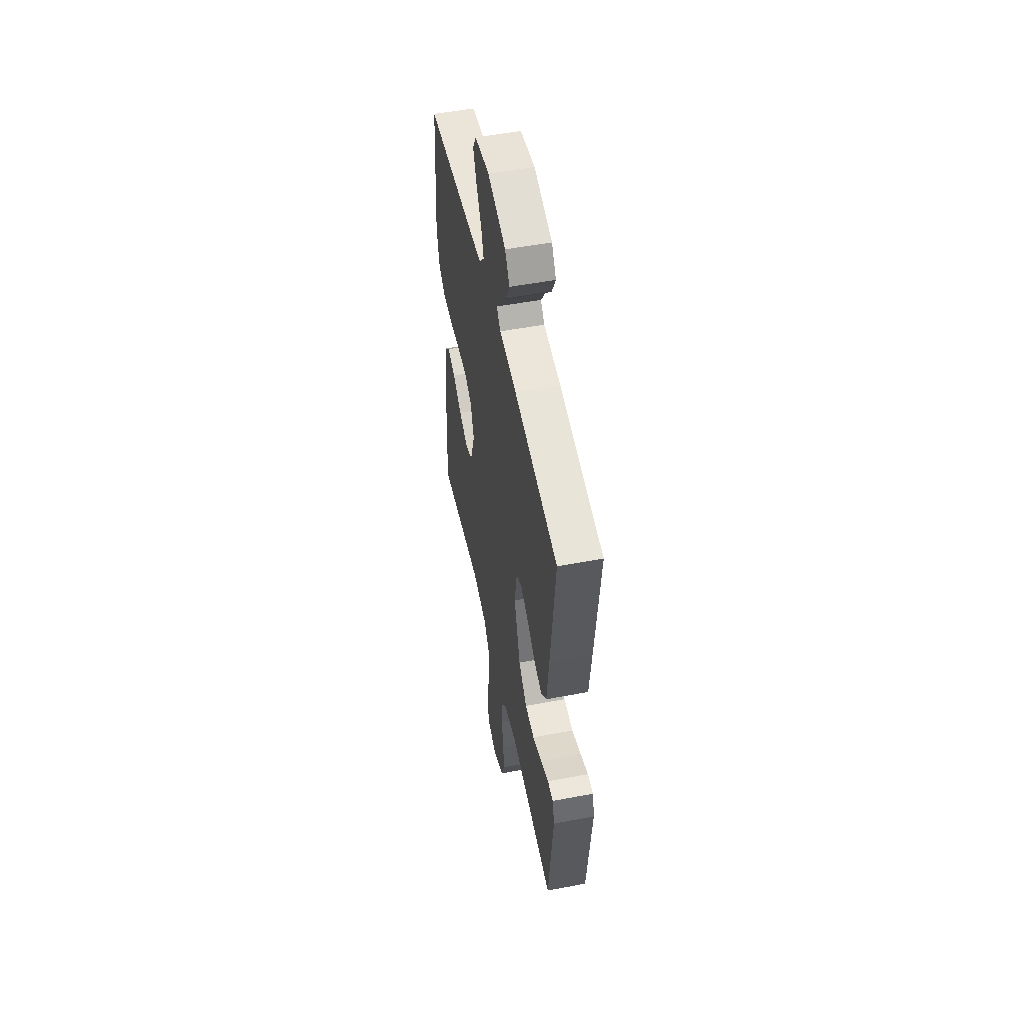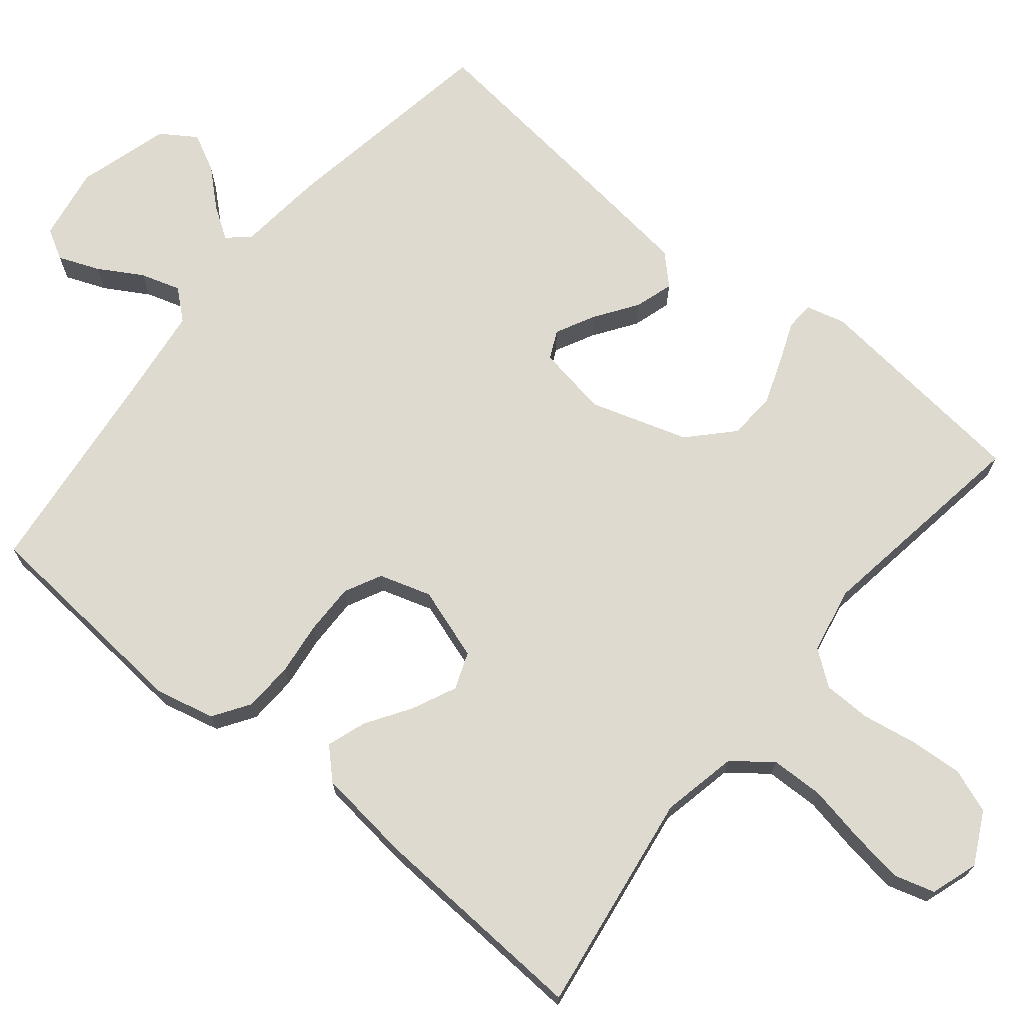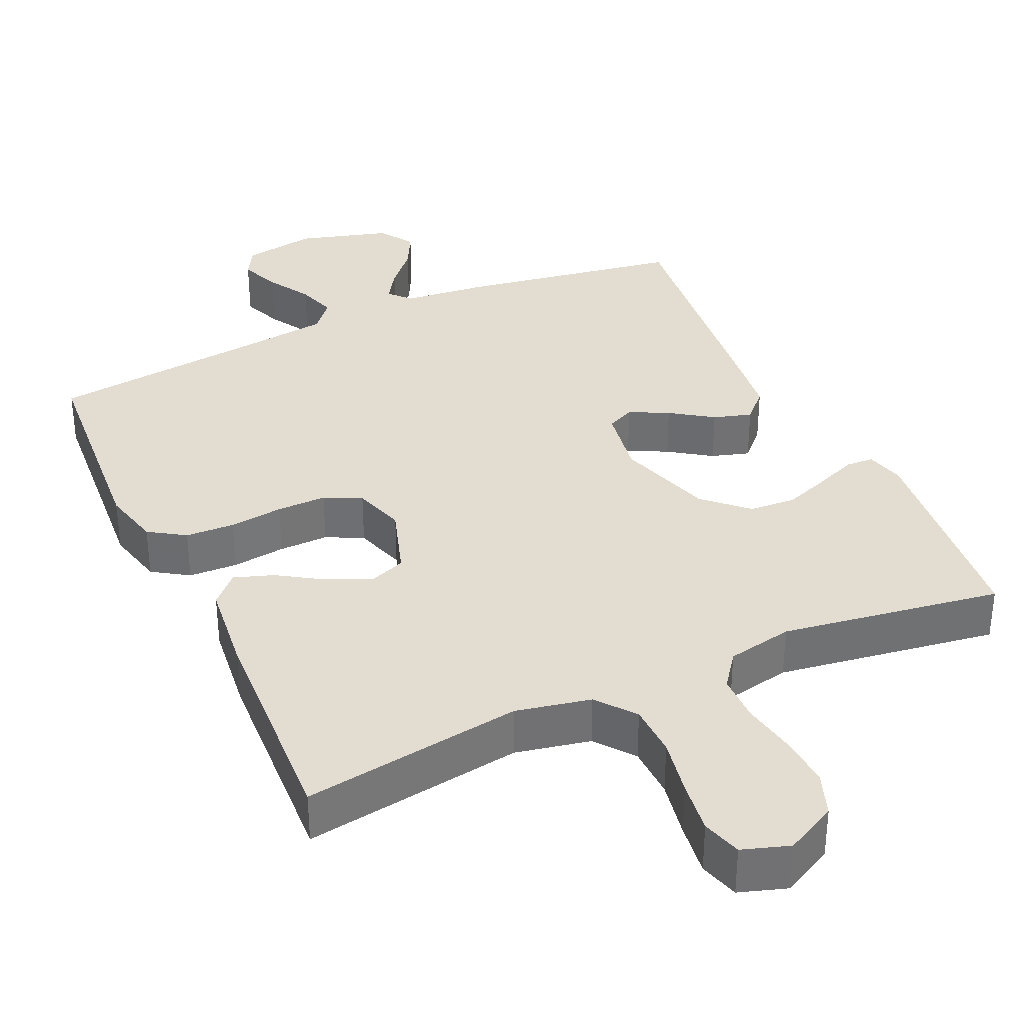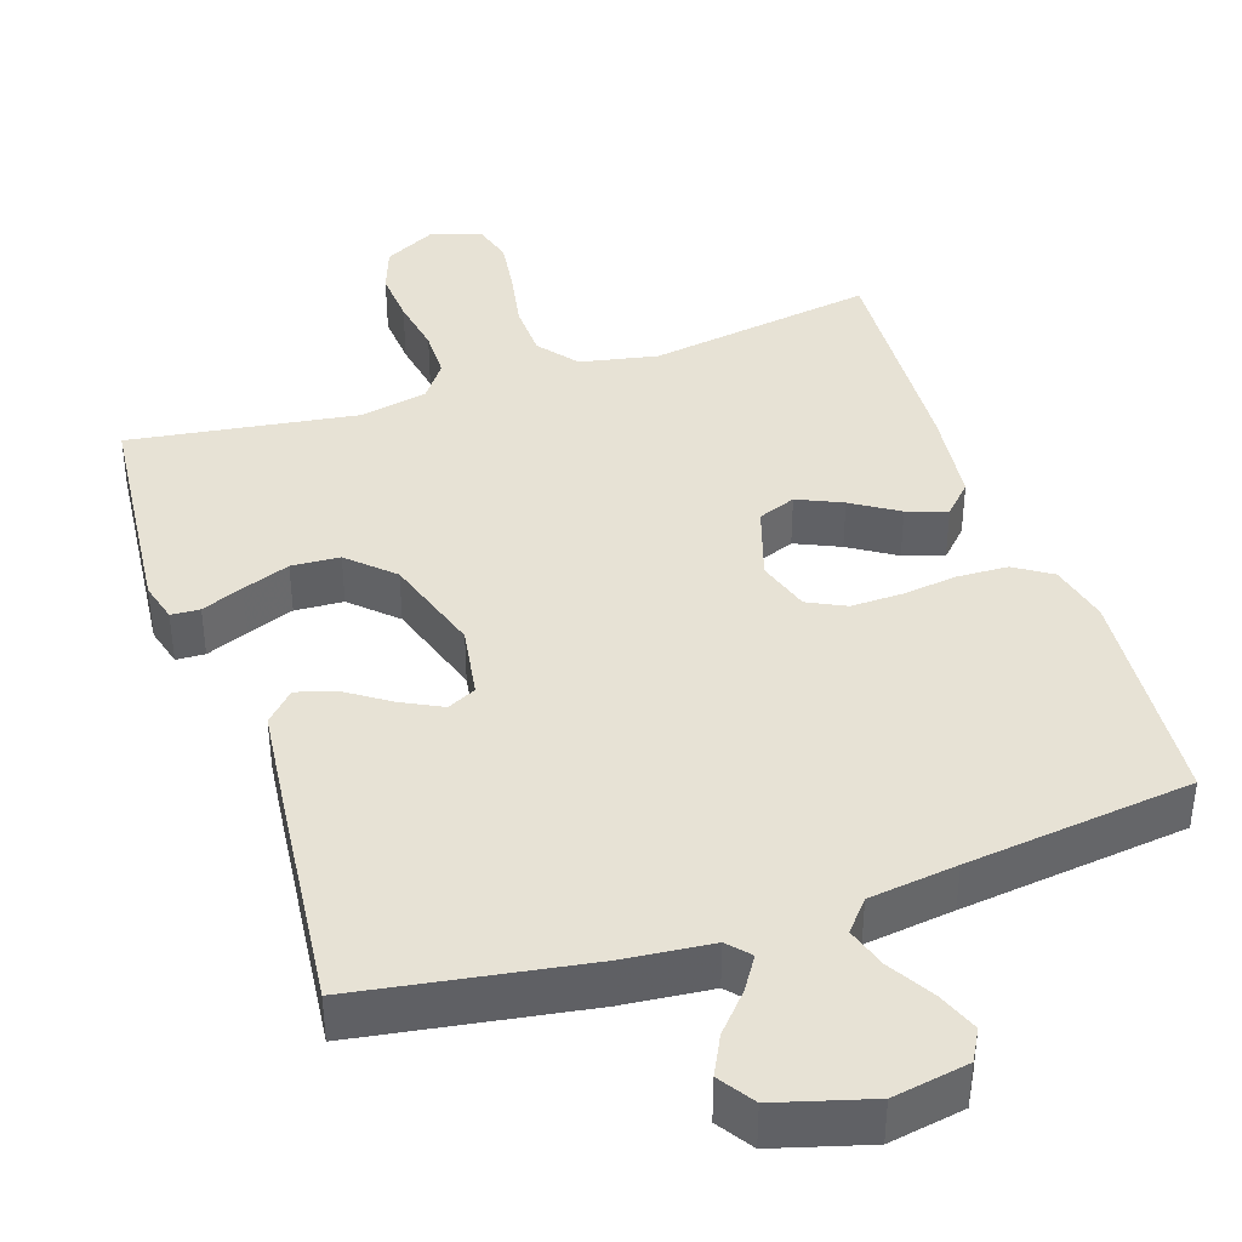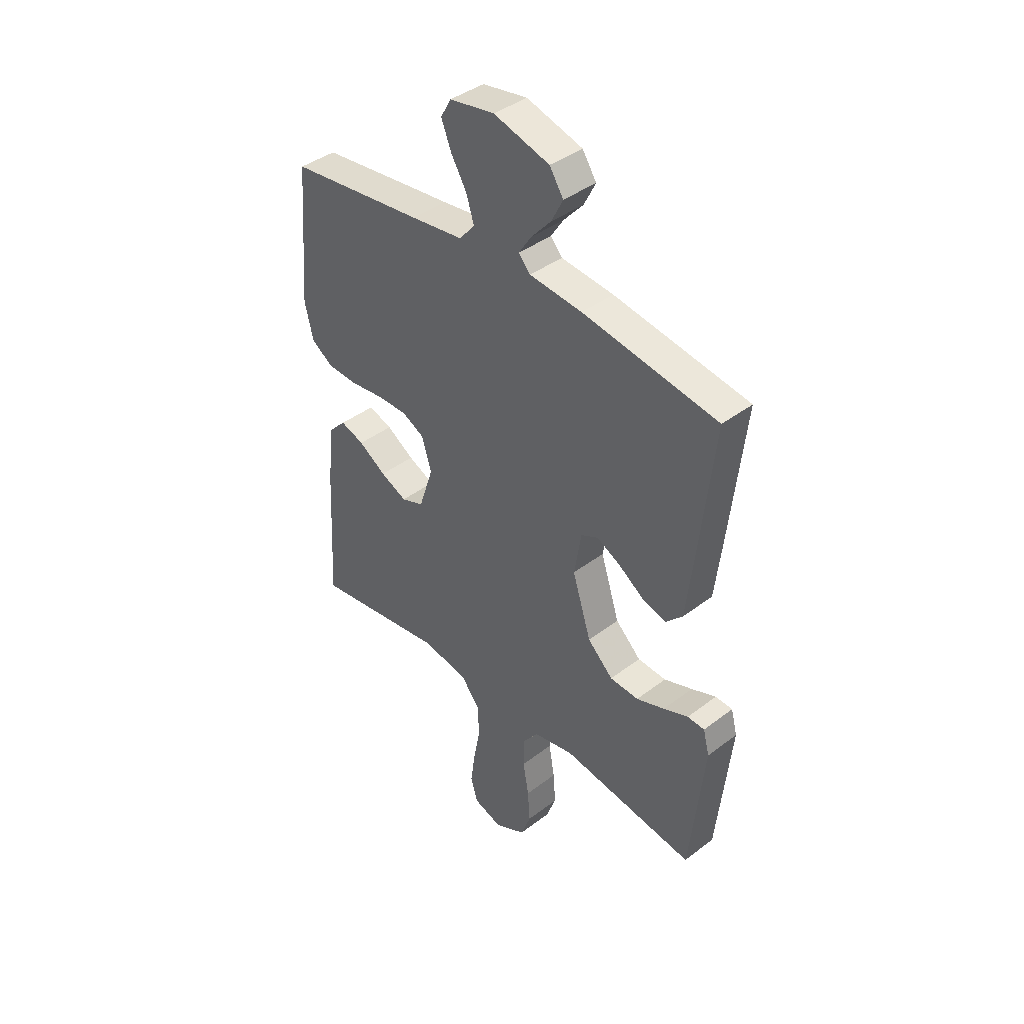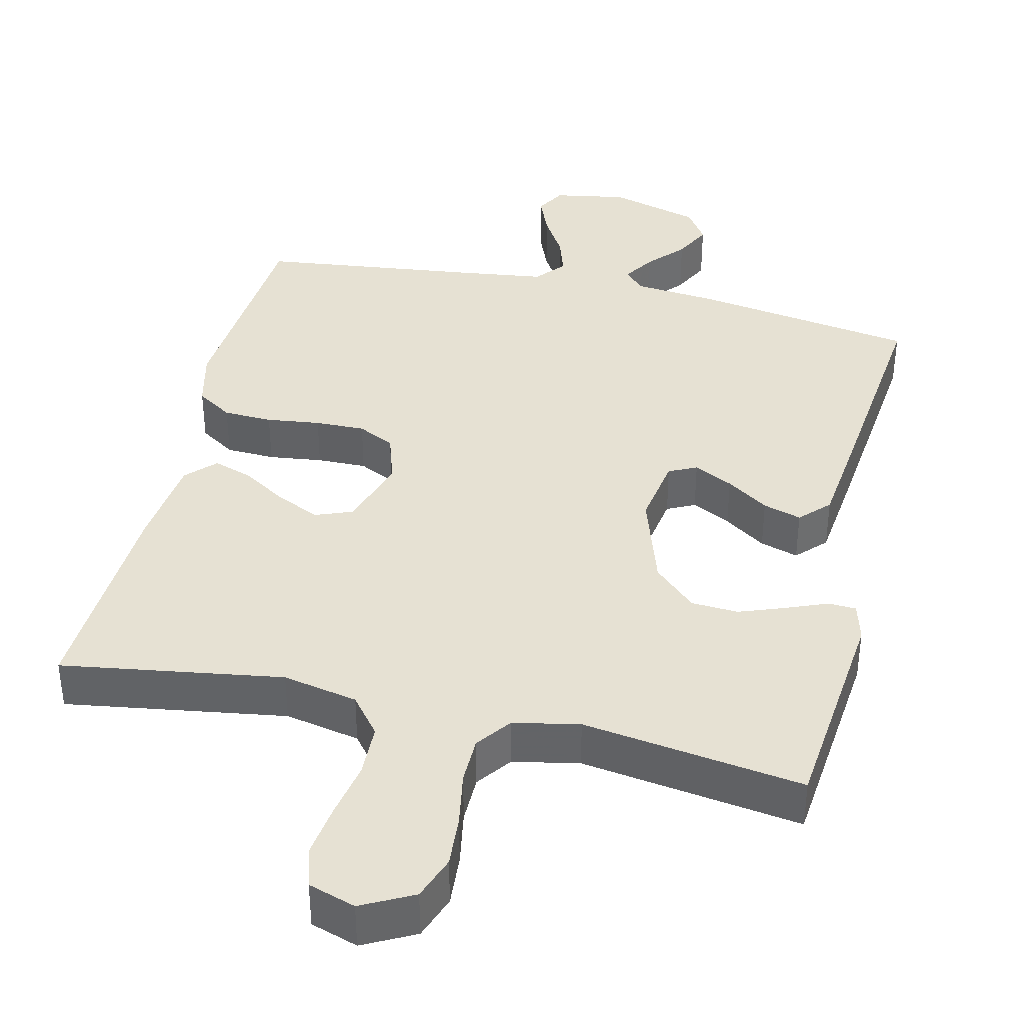
<metadata>
{"format":"obj","ext":"obj","renderer":"f3d","projection":"perspective","resolution":1024,"background":"white","views":[{"elev":52.1,"azim":-101.6,"up":"+Z"},{"elev":70.9,"azim":129.4,"up":"+Y"},{"elev":35.1,"azim":155.4,"up":"+Y"},{"elev":40.4,"azim":-18.7,"up":"+Y"},{"elev":40.6,"azim":-133.0,"up":"+Z"},{"elev":38.7,"azim":-167.0,"up":"+Y"}]}
</metadata>
<code>
v -0.5 0.07 0.5
v -0.2 0.07 0.549
v -0.083 0.07 0.561
v -0.057 0.07 0.59
v -0.085 0.07 0.633
v -0.129 0.07 0.682
v -0.155 0.07 0.733
v -0.124 0.07 0.78
v 0 0.07 0.816
v 0.1 0.07 0.799
v 0.123 0.07 0.758
v 0.101 0.07 0.703
v 0.066 0.07 0.644
v 0.049 0.07 0.59
v 0.083 0.07 0.55
v 0.2 0.07 0.535
v 0.5 0.07 0.5
v 0.524 0.07 0.2
v 0.505 0.07 0.12
v 0.456 0.07 0.088
v 0.389 0.07 0.085
v 0.316 0.07 0.094
v 0.248 0.07 0.095
v 0.198 0.07 0.07
v 0.176 0.07 0
v 0.208 0.07 -0.098
v 0.258 0.07 -0.117
v 0.317 0.07 -0.09
v 0.378 0.07 -0.051
v 0.431 0.07 -0.033
v 0.469 0.07 -0.072
v 0.484 0.07 -0.2
v 0.5 0.07 -0.5
v 0.2 0.07 -0.455
v 0.098 0.07 -0.476
v 0.057 0.07 -0.528
v 0.055 0.07 -0.6
v 0.07 0.07 -0.679
v 0.08 0.07 -0.751
v 0.064 0.07 -0.805
v 0 0.07 -0.826
v -0.07 0.07 -0.79
v -0.092 0.07 -0.73
v -0.087 0.07 -0.659
v -0.074 0.07 -0.585
v -0.075 0.07 -0.52
v -0.11 0.07 -0.473
v -0.2 0.07 -0.455
v -0.5 0.07 -0.5
v -0.531 0.07 -0.2
v -0.517 0.07 -0.147
v -0.479 0.07 -0.145
v -0.424 0.07 -0.167
v -0.361 0.07 -0.19
v -0.297 0.07 -0.186
v -0.24 0.07 -0.132
v -0.198 0.07 0
v -0.214 0.07 0.096
v -0.252 0.07 0.114
v -0.305 0.07 0.087
v -0.362 0.07 0.048
v -0.414 0.07 0.032
v -0.452 0.07 0.071
v -0.467 0.07 0.2
v -0.5 0 0.5
v -0.2 0 0.549
v -0.083 0 0.561
v -0.057 0 0.59
v -0.085 0 0.633
v -0.129 0 0.682
v -0.155 0 0.733
v -0.124 0 0.78
v 0 0 0.816
v 0.1 0 0.799
v 0.123 0 0.758
v 0.101 0 0.703
v 0.066 0 0.644
v 0.049 0 0.59
v 0.083 0 0.55
v 0.2 0 0.535
v 0.5 0 0.5
v 0.524 0 0.2
v 0.505 0 0.12
v 0.456 0 0.088
v 0.389 0 0.085
v 0.316 0 0.094
v 0.248 0 0.095
v 0.198 0 0.07
v 0.176 0 0
v 0.208 0 -0.098
v 0.258 0 -0.117
v 0.317 0 -0.09
v 0.378 0 -0.051
v 0.431 0 -0.033
v 0.469 0 -0.072
v 0.484 0 -0.2
v 0.5 0 -0.5
v 0.2 0 -0.455
v 0.098 0 -0.476
v 0.057 0 -0.528
v 0.055 0 -0.6
v 0.07 0 -0.679
v 0.08 0 -0.751
v 0.064 0 -0.805
v 0 0 -0.826
v -0.07 0 -0.79
v -0.092 0 -0.73
v -0.087 0 -0.659
v -0.074 0 -0.585
v -0.075 0 -0.52
v -0.11 0 -0.473
v -0.2 0 -0.455
v -0.5 0 -0.5
v -0.531 0 -0.2
v -0.517 0 -0.147
v -0.479 0 -0.145
v -0.424 0 -0.167
v -0.361 0 -0.19
v -0.297 0 -0.186
v -0.24 0 -0.132
v -0.198 0 0
v -0.214 0 0.096
v -0.252 0 0.114
v -0.305 0 0.087
v -0.362 0 0.048
v -0.414 0 0.032
v -0.452 0 0.071
v -0.467 0 0.2
f 60 61 62 63
f 59 60 63 64
f 50 51 52 53
f 48 49 50 53
f 47 48 53 54
f 42 43 44 45
f 42 45 46
f 41 42 46
f 40 41 46
f 37 38 39 40
f 37 40 46
f 36 37 46 47
f 31 32 33 34
f 31 34 35
f 28 29 30 31
f 27 28 31 35
f 26 27 35 36
f 19 20 21 22
f 19 22 23
f 16 17 18 19
f 15 16 19 23
f 14 15 23 24
f 10 11 12 13
f 10 13 14
f 9 10 14
f 8 9 14
f 5 6 7 8
f 4 5 8 14
f 3 4 14 24
f 59 64 1 2
f 58 59 2 3
f 57 58 3 24
f 56 57 24 25
f 55 56 25 26
f 36 47 54 55
f 26 36 55
f 127 126 125 124
f 128 127 124 123
f 117 116 115 114
f 117 114 113 112
f 118 117 112 111
f 109 108 107 106
f 110 109 106
f 110 106 105
f 110 105 104
f 104 103 102 101
f 110 104 101
f 111 110 101 100
f 98 97 96 95
f 99 98 95
f 95 94 93 92
f 99 95 92 91
f 100 99 91 90
f 86 85 84 83
f 87 86 83
f 83 82 81 80
f 87 83 80 79
f 88 87 79 78
f 77 76 75 74
f 78 77 74
f 78 74 73
f 78 73 72
f 72 71 70 69
f 78 72 69 68
f 88 78 68 67
f 66 65 128 123
f 67 66 123 122
f 88 67 122 121
f 89 88 121 120
f 90 89 120 119
f 119 118 111 100
f 119 100 90
f 1 65 66 2
f 2 66 67 3
f 3 67 68 4
f 4 68 69 5
f 5 69 70 6
f 6 70 71 7
f 7 71 72 8
f 8 72 73 9
f 9 73 74 10
f 10 74 75 11
f 11 75 76 12
f 12 76 77 13
f 13 77 78 14
f 14 78 79 15
f 15 79 80 16
f 16 80 81 17
f 17 81 82 18
f 18 82 83 19
f 19 83 84 20
f 20 84 85 21
f 21 85 86 22
f 22 86 87 23
f 23 87 88 24
f 24 88 89 25
f 25 89 90 26
f 26 90 91 27
f 27 91 92 28
f 28 92 93 29
f 29 93 94 30
f 30 94 95 31
f 31 95 96 32
f 32 96 97 33
f 33 97 98 34
f 34 98 99 35
f 35 99 100 36
f 36 100 101 37
f 37 101 102 38
f 38 102 103 39
f 39 103 104 40
f 40 104 105 41
f 41 105 106 42
f 42 106 107 43
f 43 107 108 44
f 44 108 109 45
f 45 109 110 46
f 46 110 111 47
f 47 111 112 48
f 48 112 113 49
f 49 113 114 50
f 50 114 115 51
f 51 115 116 52
f 52 116 117 53
f 53 117 118 54
f 54 118 119 55
f 55 119 120 56
f 56 120 121 57
f 57 121 122 58
f 58 122 123 59
f 59 123 124 60
f 60 124 125 61
f 61 125 126 62
f 62 126 127 63
f 63 127 128 64
f 64 128 65 1

</code>
